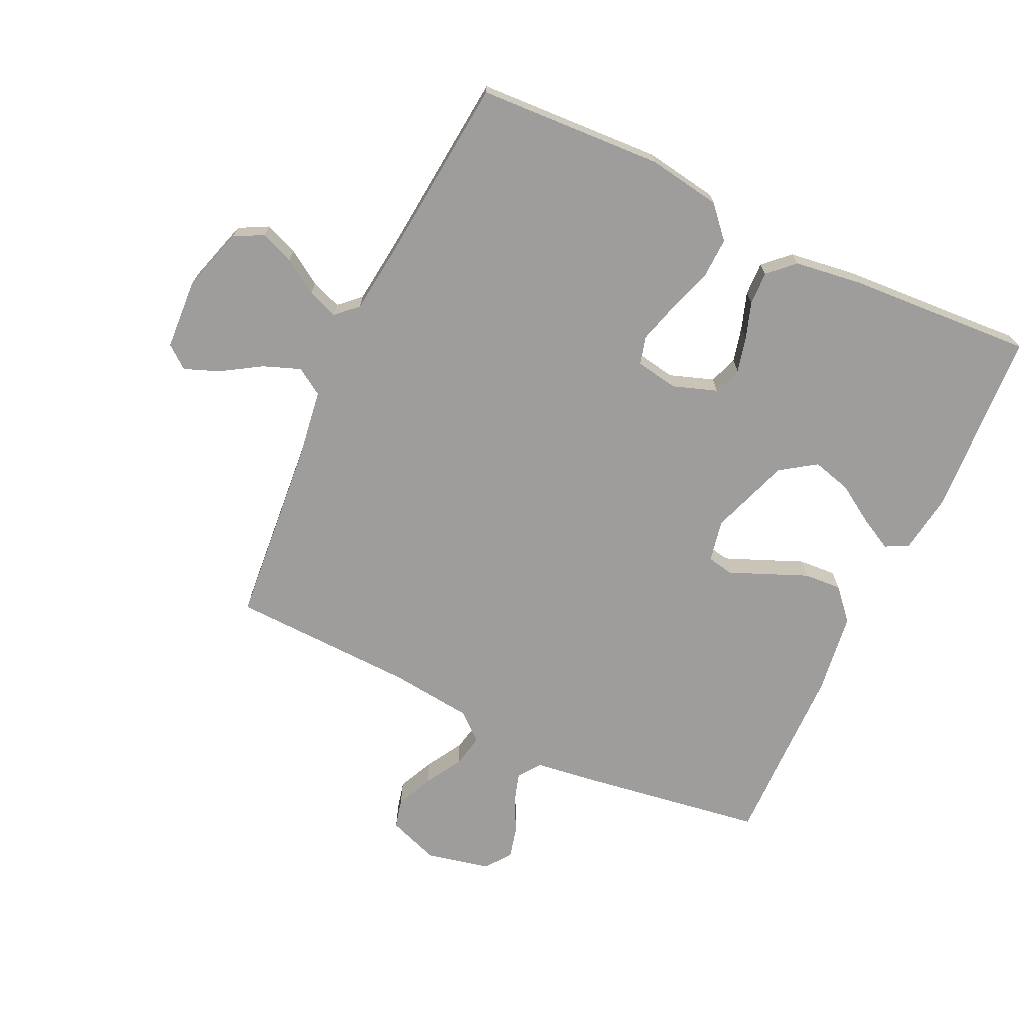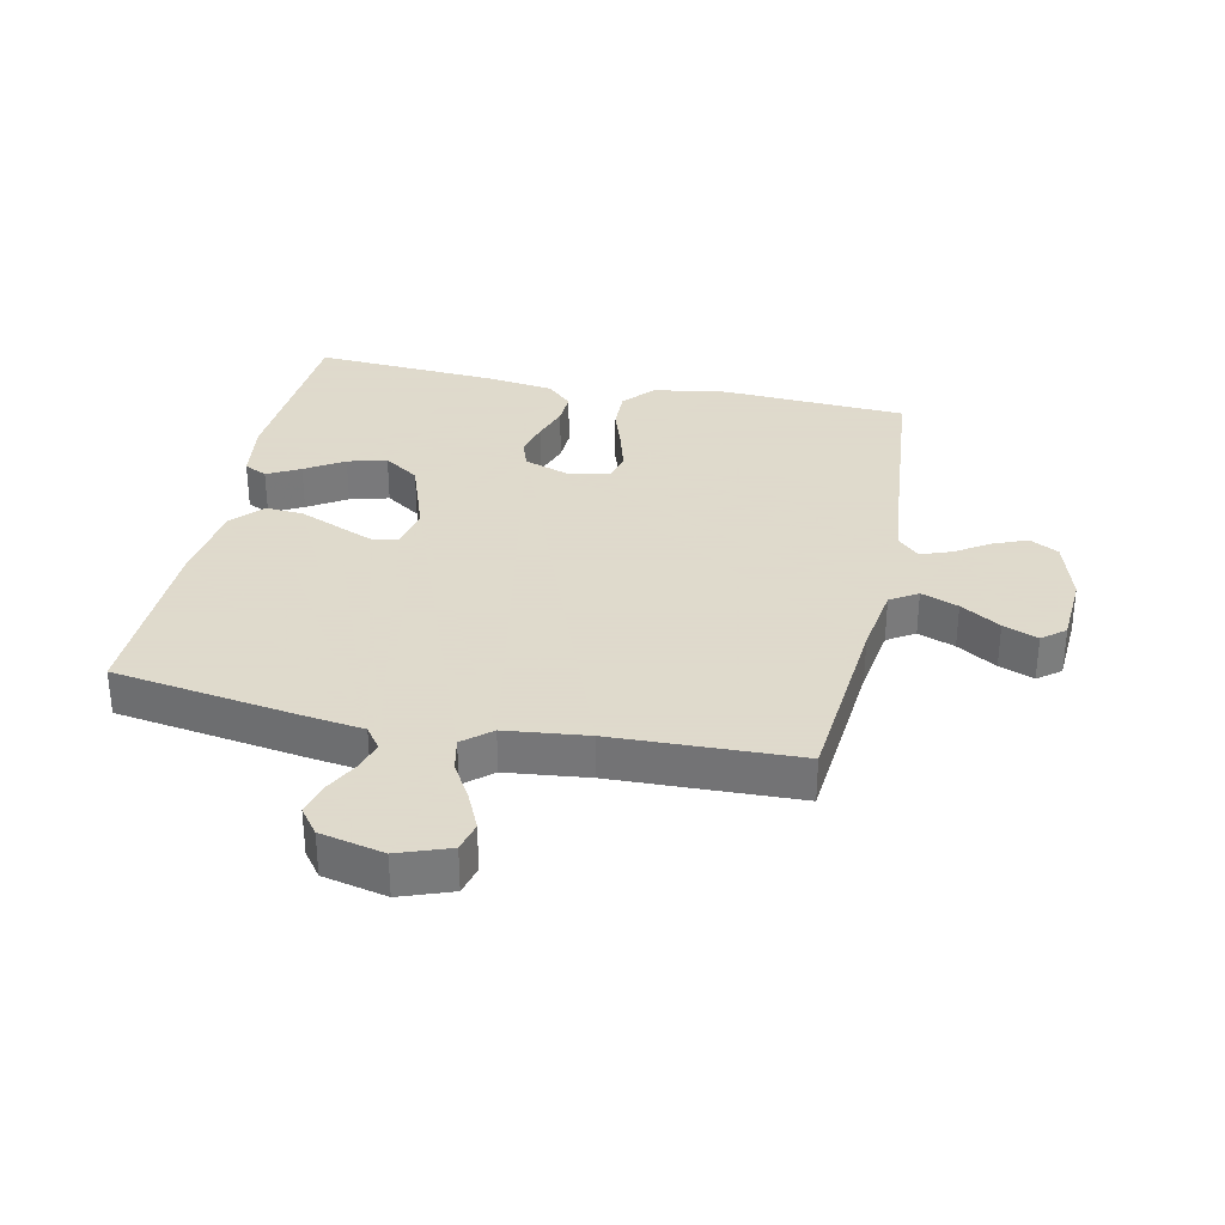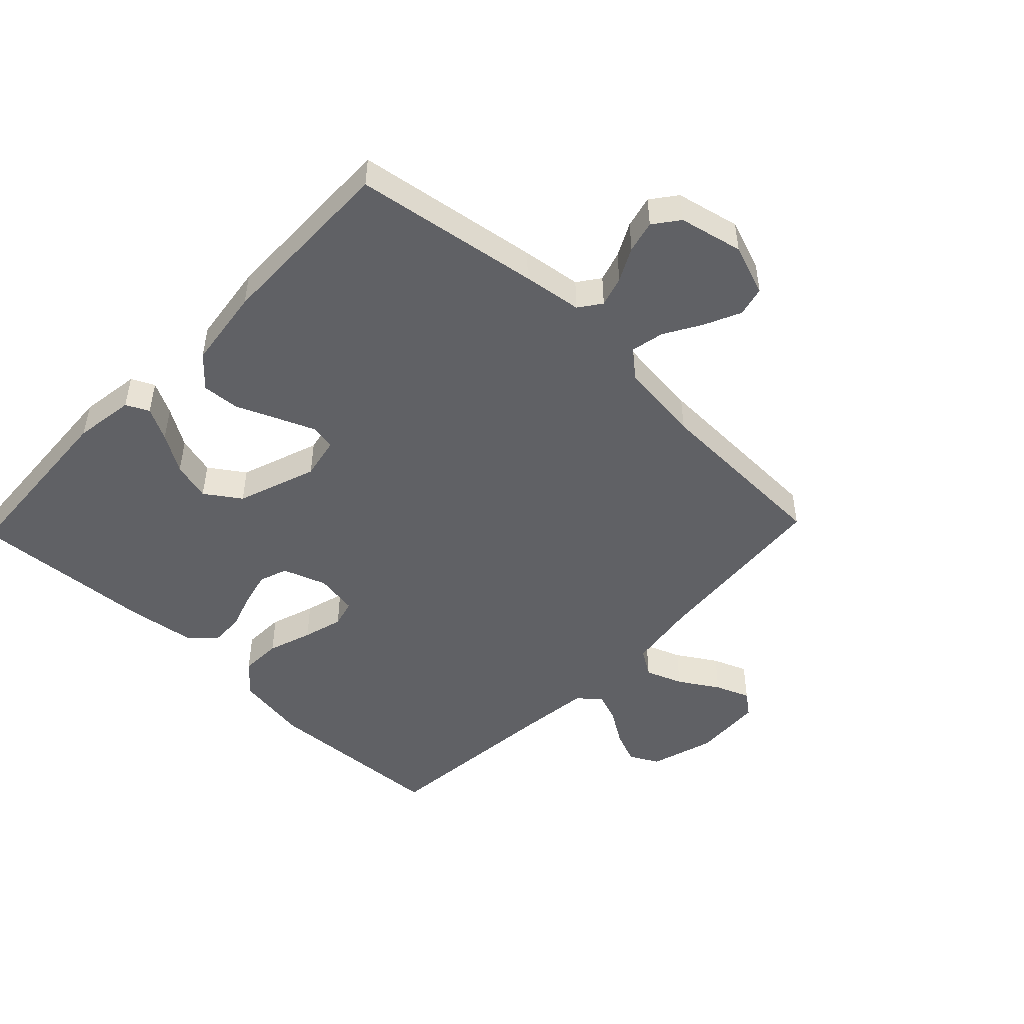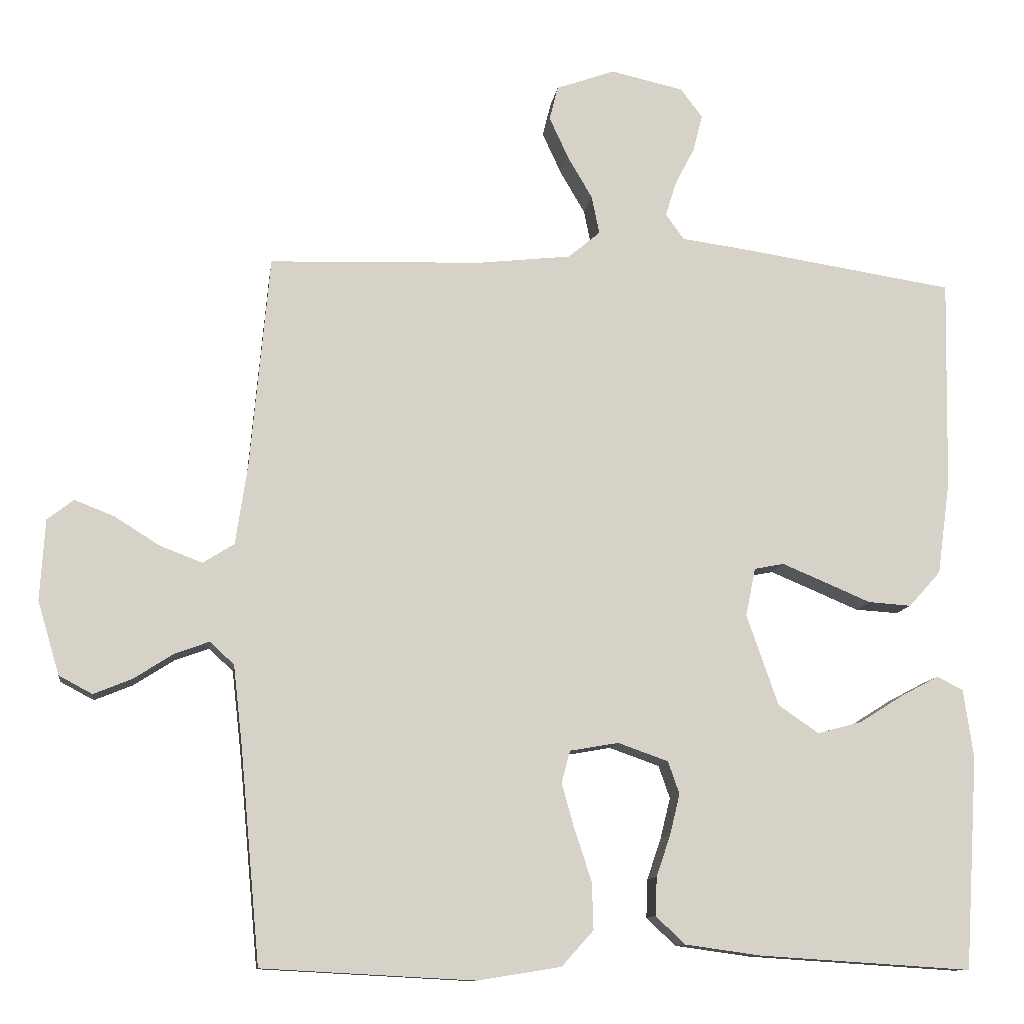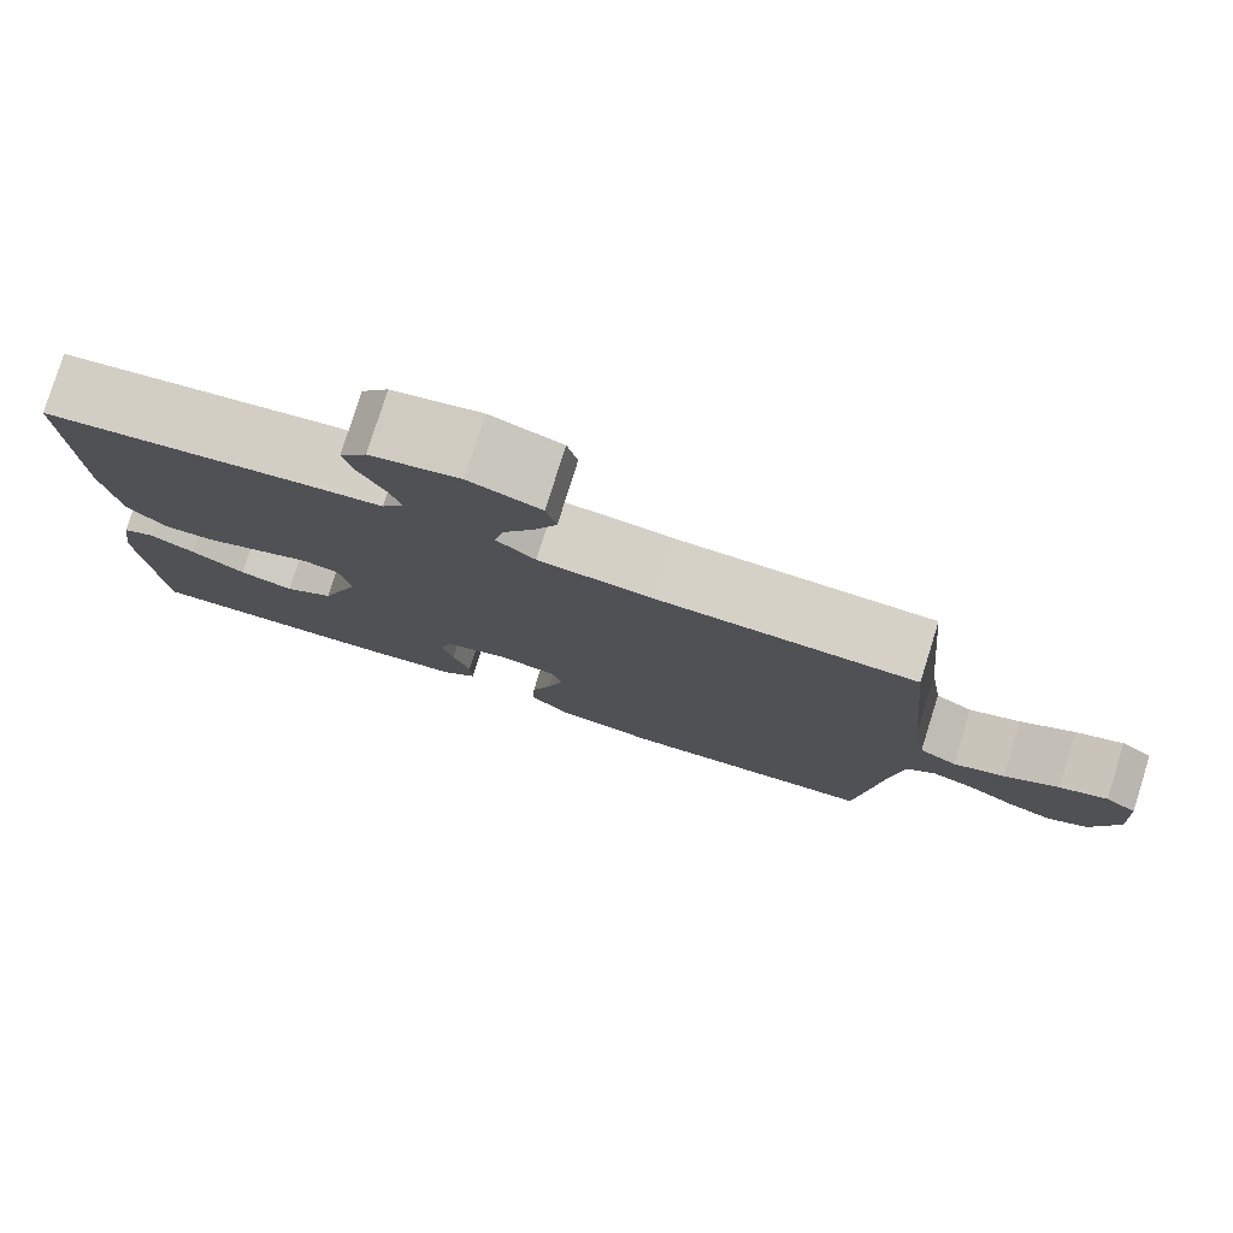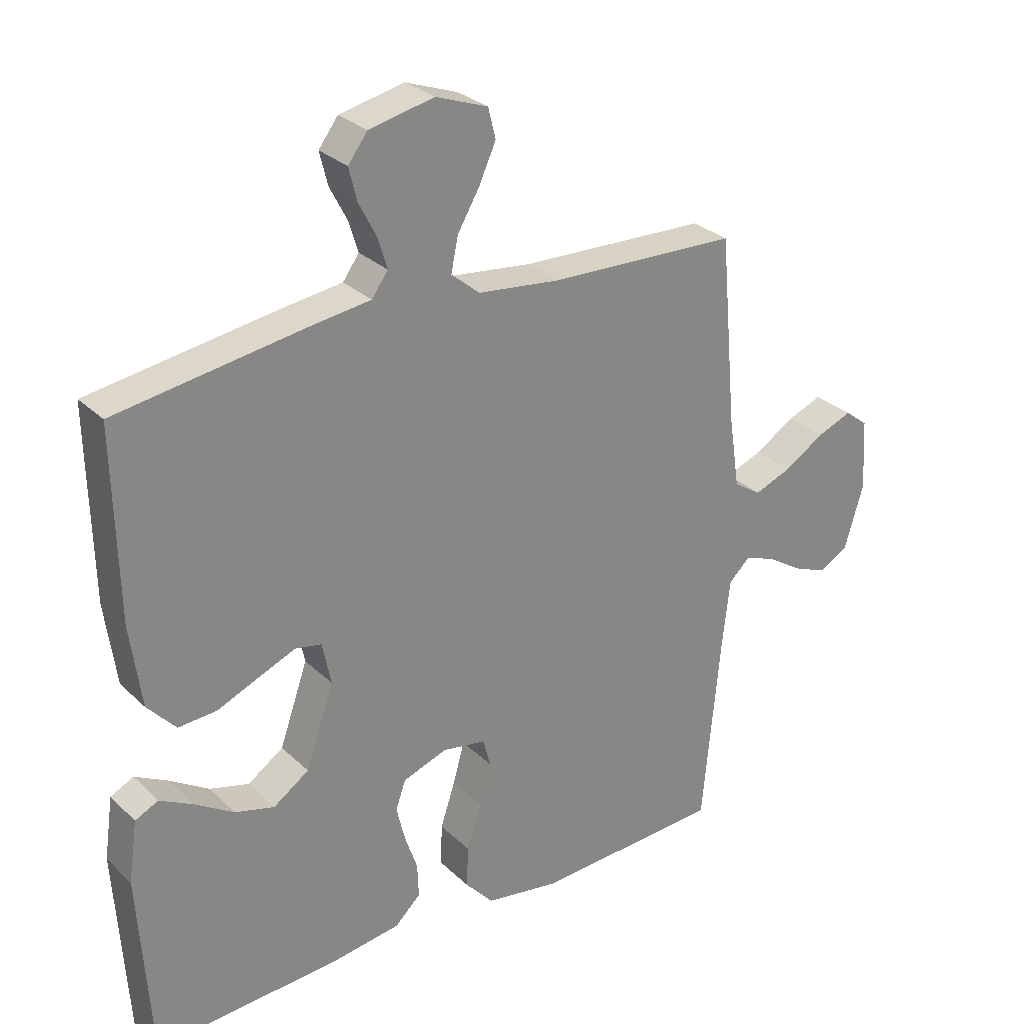
<metadata>
{"format":"obj","ext":"obj","renderer":"f3d","projection":"perspective","resolution":1024,"background":"white","views":[{"elev":-70.5,"azim":154.7,"up":"+Y"},{"elev":32.4,"azim":12.0,"up":"+Y"},{"elev":-48.3,"azim":-43.8,"up":"+Y"},{"elev":-11.2,"azim":172.3,"up":"+Z"},{"elev":79.2,"azim":17.4,"up":"+Z"},{"elev":28.5,"azim":-35.8,"up":"+Z"}]}
</metadata>
<code>
v -0.5 0.07 0.5
v -0.2 0.07 0.546
v -0.104 0.07 0.559
v -0.078 0.07 0.595
v -0.093 0.07 0.644
v -0.121 0.07 0.698
v -0.134 0.07 0.75
v -0.103 0.07 0.791
v 0 0.07 0.814
v 0.083 0.07 0.784
v 0.095 0.07 0.736
v 0.068 0.07 0.677
v 0.033 0.07 0.617
v 0.022 0.07 0.563
v 0.067 0.07 0.525
v 0.2 0.07 0.51
v 0.5 0.07 0.5
v 0.527 0.07 0.2
v 0.544 0.07 0.086
v 0.588 0.07 0.058
v 0.648 0.07 0.081
v 0.712 0.07 0.121
v 0.768 0.07 0.143
v 0.805 0.07 0.114
v 0.812 0.07 0
v 0.781 0.07 -0.104
v 0.734 0.07 -0.129
v 0.68 0.07 -0.107
v 0.624 0.07 -0.071
v 0.575 0.07 -0.053
v 0.541 0.07 -0.085
v 0.528 0.07 -0.2
v 0.5 0.07 -0.5
v 0.2 0.07 -0.516
v 0.082 0.07 -0.497
v 0.037 0.07 -0.447
v 0.039 0.07 -0.38
v 0.063 0.07 -0.308
v 0.081 0.07 -0.243
v 0.069 0.07 -0.198
v 0 0.07 -0.186
v -0.071 0.07 -0.211
v -0.087 0.07 -0.257
v -0.073 0.07 -0.314
v -0.053 0.07 -0.373
v -0.051 0.07 -0.427
v -0.092 0.07 -0.466
v -0.2 0.07 -0.481
v -0.5 0.07 -0.5
v -0.519 0.07 -0.2
v -0.505 0.07 -0.102
v -0.468 0.07 -0.084
v -0.415 0.07 -0.112
v -0.353 0.07 -0.151
v -0.29 0.07 -0.168
v -0.233 0.07 -0.129
v -0.188 0.07 0
v -0.202 0.07 0.068
v -0.244 0.07 0.076
v -0.304 0.07 0.051
v -0.37 0.07 0.023
v -0.431 0.07 0.019
v -0.476 0.07 0.069
v -0.494 0.07 0.2
v -0.5 0 0.5
v -0.2 0 0.546
v -0.104 0 0.559
v -0.078 0 0.595
v -0.093 0 0.644
v -0.121 0 0.698
v -0.134 0 0.75
v -0.103 0 0.791
v 0 0 0.814
v 0.083 0 0.784
v 0.095 0 0.736
v 0.068 0 0.677
v 0.033 0 0.617
v 0.022 0 0.563
v 0.067 0 0.525
v 0.2 0 0.51
v 0.5 0 0.5
v 0.527 0 0.2
v 0.544 0 0.086
v 0.588 0 0.058
v 0.648 0 0.081
v 0.712 0 0.121
v 0.768 0 0.143
v 0.805 0 0.114
v 0.812 0 0
v 0.781 0 -0.104
v 0.734 0 -0.129
v 0.68 0 -0.107
v 0.624 0 -0.071
v 0.575 0 -0.053
v 0.541 0 -0.085
v 0.528 0 -0.2
v 0.5 0 -0.5
v 0.2 0 -0.516
v 0.082 0 -0.497
v 0.037 0 -0.447
v 0.039 0 -0.38
v 0.063 0 -0.308
v 0.081 0 -0.243
v 0.069 0 -0.198
v 0 0 -0.186
v -0.071 0 -0.211
v -0.087 0 -0.257
v -0.073 0 -0.314
v -0.053 0 -0.373
v -0.051 0 -0.427
v -0.092 0 -0.466
v -0.2 0 -0.481
v -0.5 0 -0.5
v -0.519 0 -0.2
v -0.505 0 -0.102
v -0.468 0 -0.084
v -0.415 0 -0.112
v -0.353 0 -0.151
v -0.29 0 -0.168
v -0.233 0 -0.129
v -0.188 0 0
v -0.202 0 0.068
v -0.244 0 0.076
v -0.304 0 0.051
v -0.37 0 0.023
v -0.431 0 0.019
v -0.476 0 0.069
v -0.494 0 0.2
f 1 2 3
f 64 1 3
f 63 64 3
f 62 63 3
f 61 62 3
f 60 61 3
f 59 60 3 4
f 58 59 4
f 57 58 4
f 52 53 54
f 51 52 54
f 50 51 54
f 49 50 54
f 48 49 54
f 47 48 54
f 46 47 54
f 45 46 54
f 44 45 54 55
f 43 44 55 56
f 36 37 38
f 35 36 38
f 34 35 38
f 33 34 38
f 32 33 38
f 31 32 38 39
f 30 31 39 40
f 27 28 29
f 26 27 29
f 25 26 29
f 24 25 29
f 23 24 29
f 22 23 29
f 21 22 29
f 20 21 29 30
f 30 40 41
f 20 30 41
f 19 20 41
f 16 17 18
f 19 41 42
f 18 19 42
f 16 18 42
f 15 16 42
f 11 12 13
f 10 11 13
f 9 10 13
f 8 9 13
f 7 8 13
f 6 7 13
f 5 6 13
f 4 5 13 14
f 43 56 57
f 42 43 57
f 15 42 57
f 14 15 57
f 4 14 57
f 67 66 65
f 67 65 128
f 67 128 127
f 67 127 126
f 67 126 125
f 67 125 124
f 68 67 124 123
f 68 123 122
f 68 122 121
f 118 117 116
f 118 116 115
f 118 115 114
f 118 114 113
f 118 113 112
f 118 112 111
f 118 111 110
f 118 110 109
f 119 118 109 108
f 120 119 108 107
f 102 101 100
f 102 100 99
f 102 99 98
f 102 98 97
f 102 97 96
f 103 102 96 95
f 104 103 95 94
f 93 92 91
f 93 91 90
f 93 90 89
f 93 89 88
f 93 88 87
f 93 87 86
f 93 86 85
f 94 93 85 84
f 105 104 94
f 105 94 84
f 105 84 83
f 82 81 80
f 106 105 83
f 106 83 82
f 106 82 80
f 106 80 79
f 77 76 75
f 77 75 74
f 77 74 73
f 77 73 72
f 77 72 71
f 77 71 70
f 77 70 69
f 78 77 69 68
f 121 120 107
f 121 107 106
f 121 106 79
f 121 79 78
f 121 78 68
f 1 65 66 2
f 2 66 67 3
f 3 67 68 4
f 4 68 69 5
f 5 69 70 6
f 6 70 71 7
f 7 71 72 8
f 8 72 73 9
f 9 73 74 10
f 10 74 75 11
f 11 75 76 12
f 12 76 77 13
f 13 77 78 14
f 14 78 79 15
f 15 79 80 16
f 16 80 81 17
f 17 81 82 18
f 18 82 83 19
f 19 83 84 20
f 20 84 85 21
f 21 85 86 22
f 22 86 87 23
f 23 87 88 24
f 24 88 89 25
f 25 89 90 26
f 26 90 91 27
f 27 91 92 28
f 28 92 93 29
f 29 93 94 30
f 30 94 95 31
f 31 95 96 32
f 32 96 97 33
f 33 97 98 34
f 34 98 99 35
f 35 99 100 36
f 36 100 101 37
f 37 101 102 38
f 38 102 103 39
f 39 103 104 40
f 40 104 105 41
f 41 105 106 42
f 42 106 107 43
f 43 107 108 44
f 44 108 109 45
f 45 109 110 46
f 46 110 111 47
f 47 111 112 48
f 48 112 113 49
f 49 113 114 50
f 50 114 115 51
f 51 115 116 52
f 52 116 117 53
f 53 117 118 54
f 54 118 119 55
f 55 119 120 56
f 56 120 121 57
f 57 121 122 58
f 58 122 123 59
f 59 123 124 60
f 60 124 125 61
f 61 125 126 62
f 62 126 127 63
f 63 127 128 64
f 64 128 65 1

</code>
